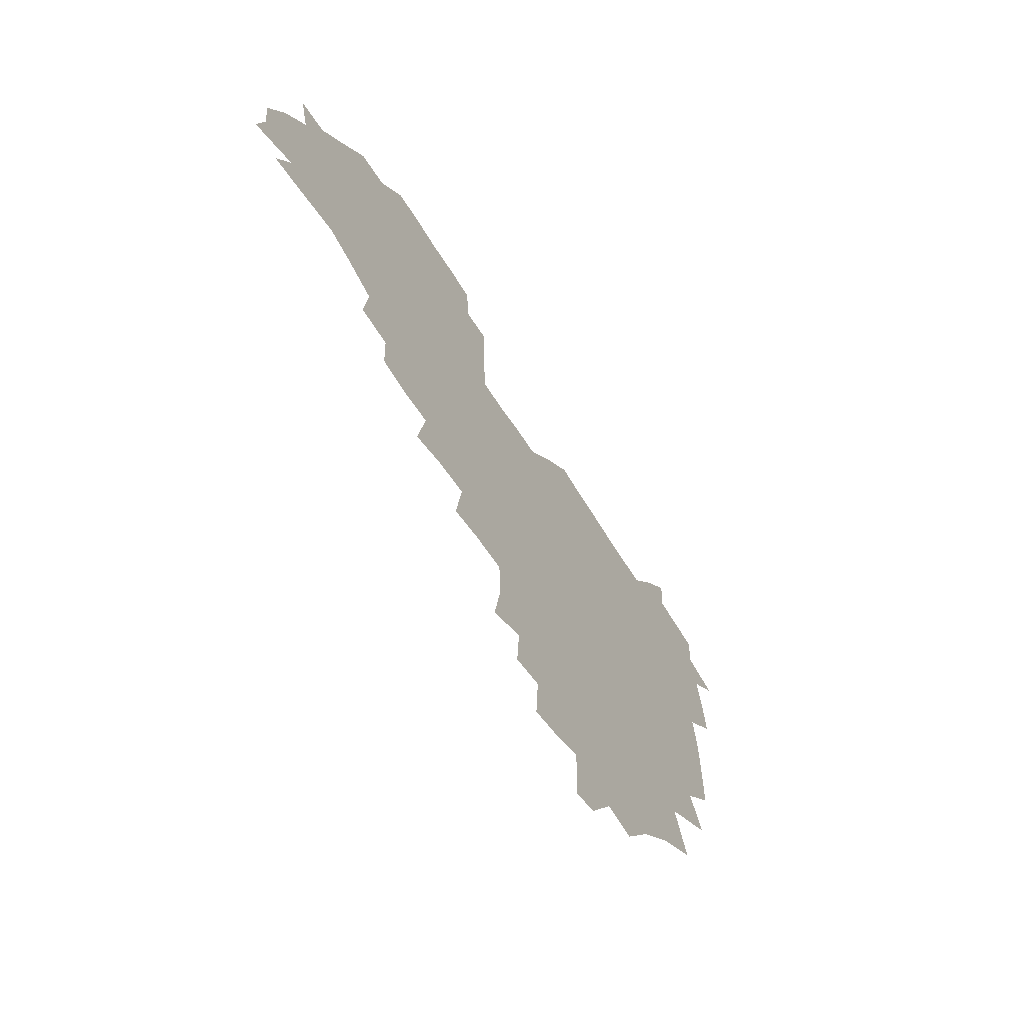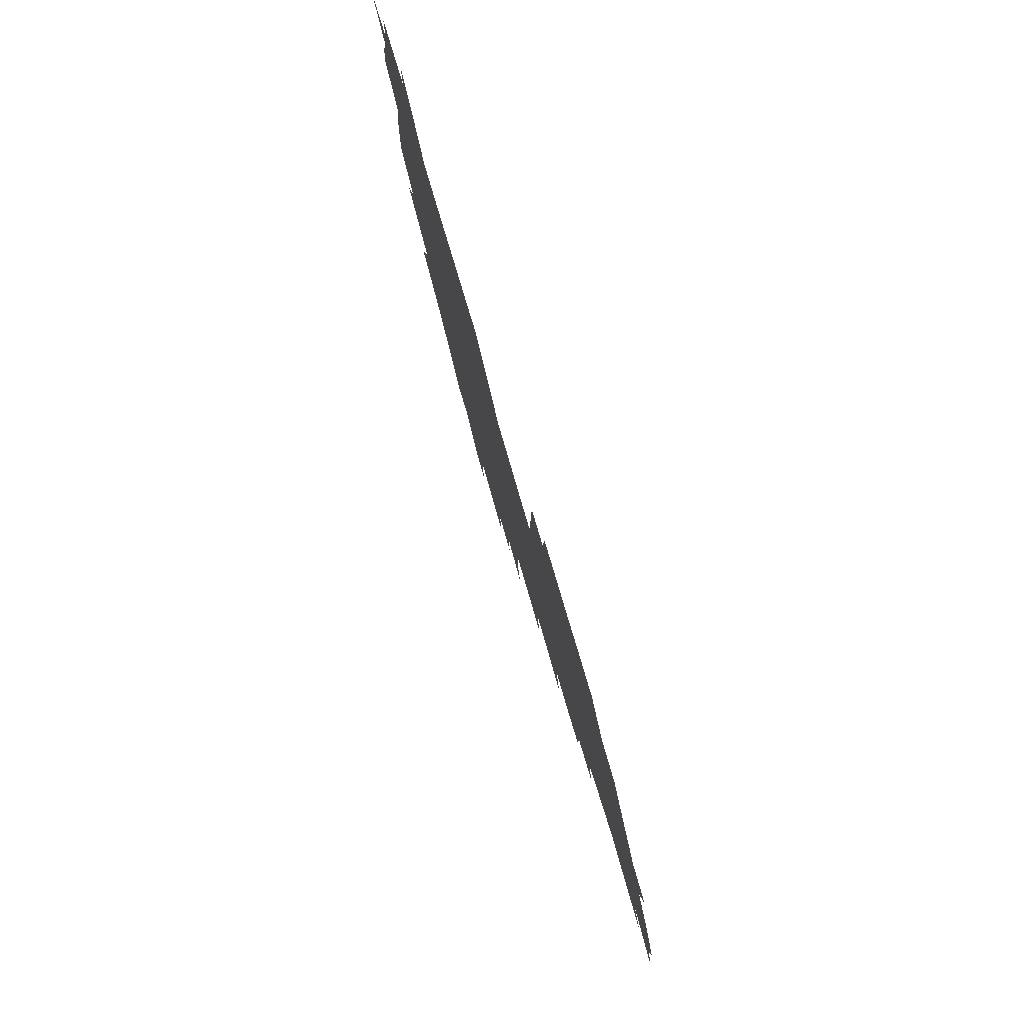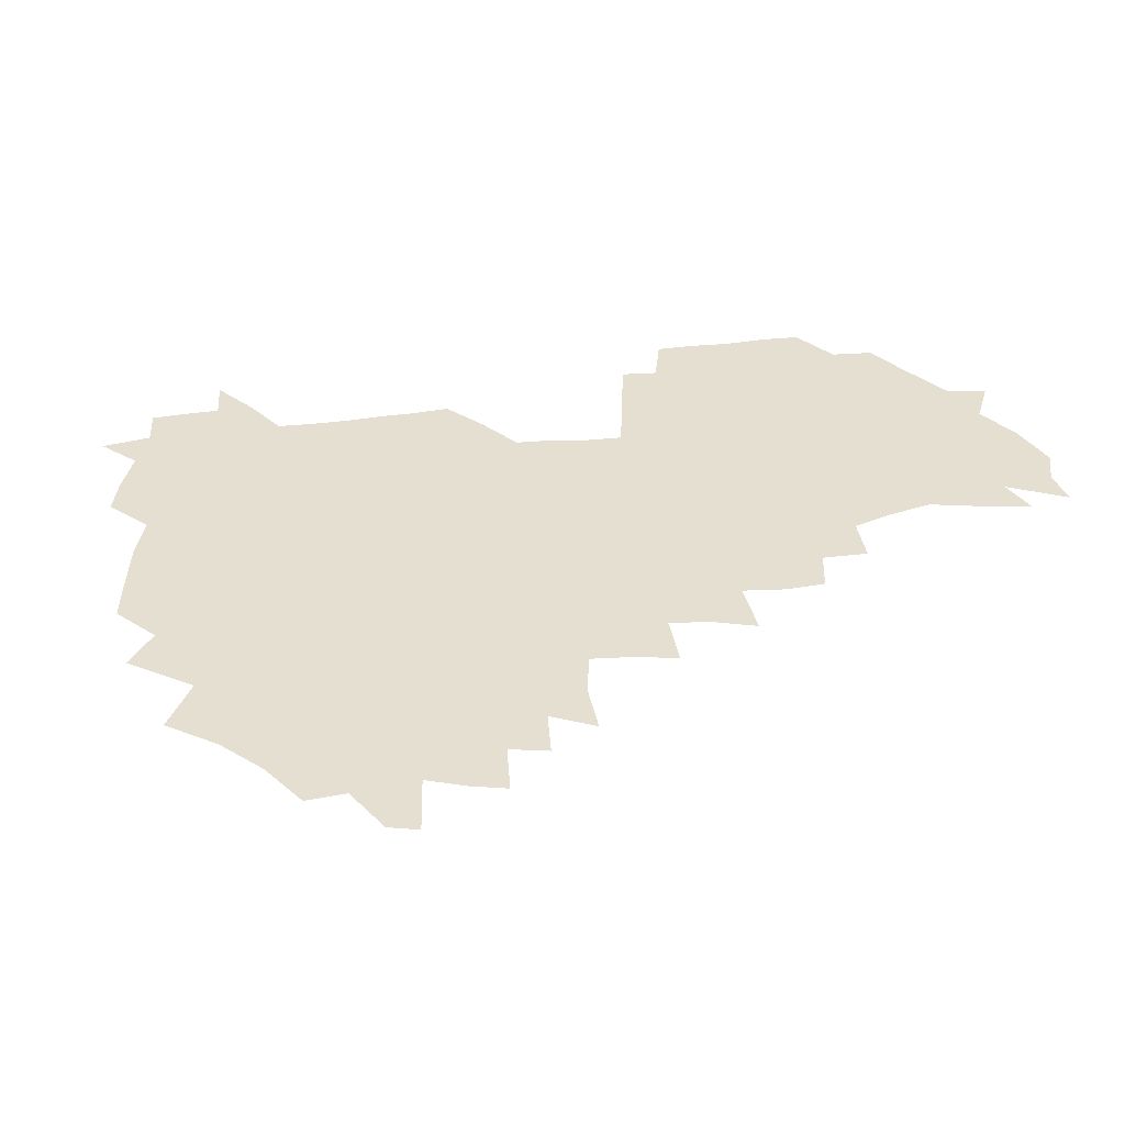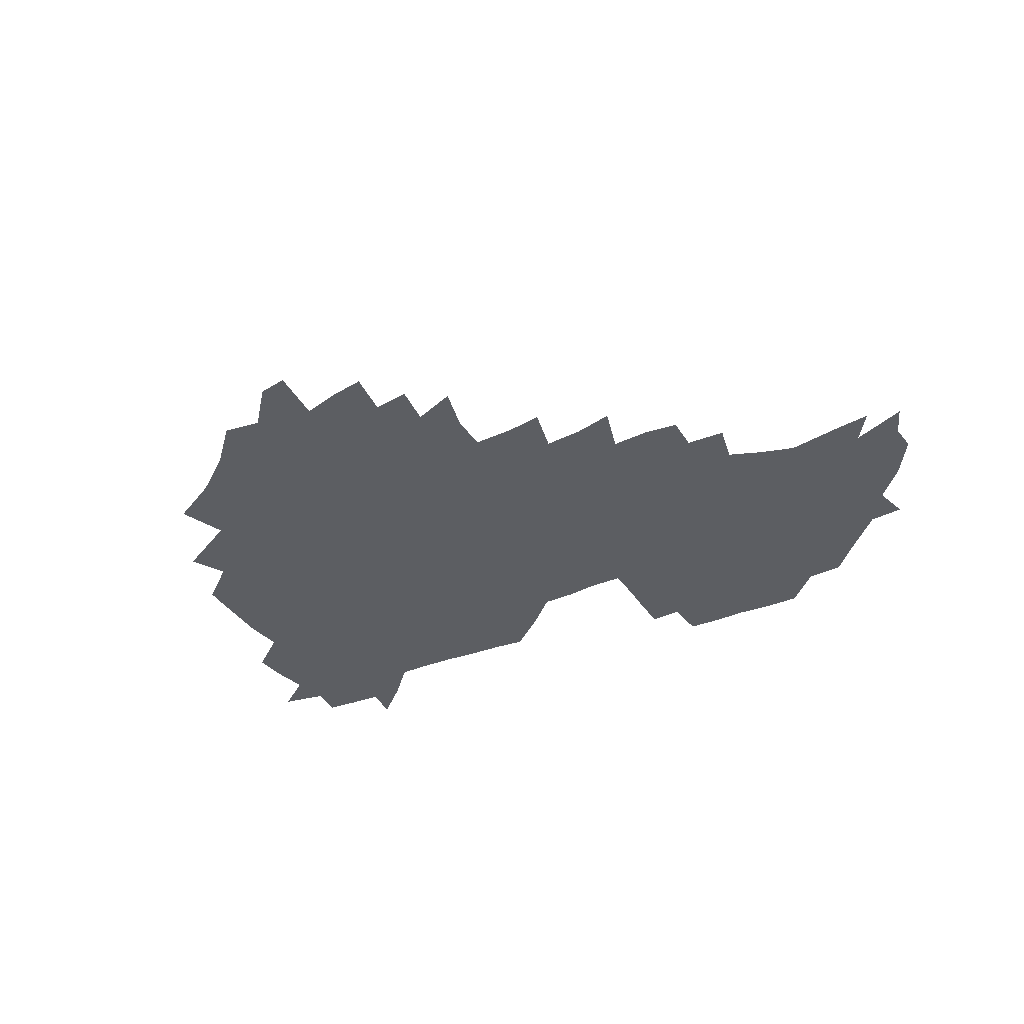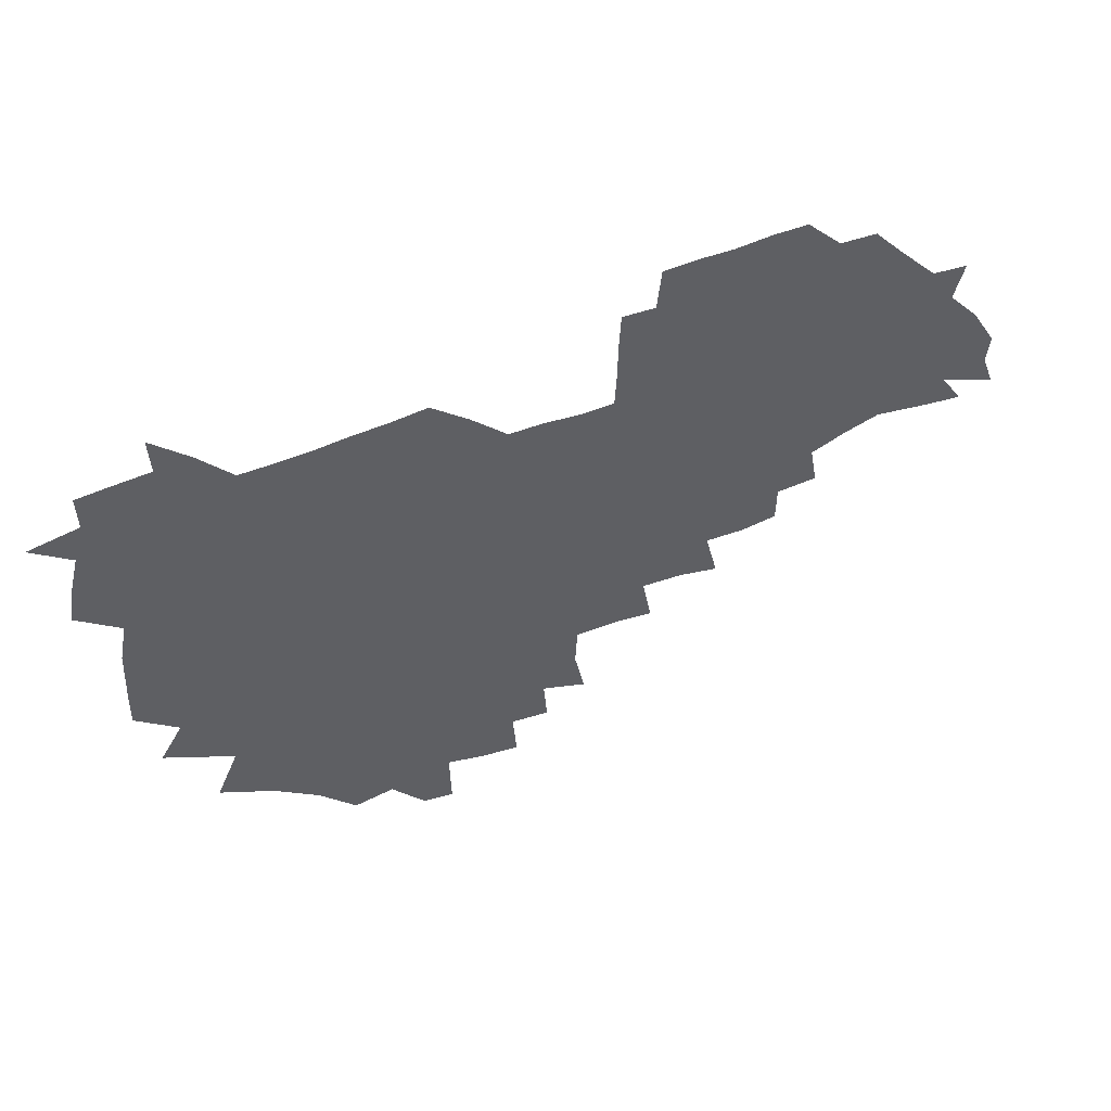
<metadata>
{"format":"obj","ext":"obj","renderer":"f3d","projection":"perspective","resolution":1024,"background":"white","views":[{"elev":-58.2,"azim":120.5,"up":"+Y"},{"elev":77.8,"azim":73.6,"up":"+Y"},{"elev":-49.5,"azim":6.3,"up":"+Y"},{"elev":-37.7,"azim":26.9,"up":"+Z"},{"elev":50.3,"azim":-24.9,"up":"+Y"}]}
</metadata>
<code>
v 208.7 266.1 0
v 218.5 222.8 0
v 220.5 237 0
v 224.8 253.4 0
v 229.1 269.2 0
v 228.7 283.7 0
v 231.3 153.3 0
v 231.6 165.7 0
v 232.2 178.5 0
v 232.8 192.2 0
v 236 208.5 0
v 238.3 224.3 0
v 238.7 239.2 0
v 240.5 254.5 0
v 242.5 269.9 0
v 243 284.4 0
v 239.4 123.3 0
v 248.8 138.3 0
v 252.5 152.5 0
v 253.3 166.1 0
v 251.7 180.1 0
v 251.7 194.5 0
v 252 209.3 0
v 255 225 0
v 254.3 239.8 0
v 254.8 254.6 0
v 255.7 269.4 0
v 257.8 284.8 0
v 256.9 300.2 0
v 259 86.43 0
v 268.2 107.1 0
v 269.4 123 0
v 275.3 138.7 0
v 277.9 152.9 0
v 274.4 167.1 0
v 270.8 181.2 0
v 267.4 195.4 0
v 269.3 210.2 0
v 270.6 225.2 0
v 270.3 240 0
v 271 255 0
v 272.1 270 0
v 272.8 284.9 0
v 281.4 73.81 0
v 287.7 93.76 0
v 288.1 108.5 0
v 289 123.7 0
v 291.1 138.9 0
v 290.6 152.6 0
v 292.2 167 0
v 288.7 181.5 0
v 286.1 196.1 0
v 285.6 210.7 0
v 284.3 225.3 0
v 285.2 239.9 0
v 285.3 254.7 0
v 286.5 269.2 0
v 300.3 58.67 0
v 303.1 79.02 0
v 302.5 93.39 0
v 303.5 109 0
v 304.3 123.9 0
v 305.8 139 0
v 304.8 152.7 0
v 306.4 167 0
v 306.4 181.1 0
v 303.5 195.9 0
v 303.1 210.4 0
v 302.2 225.2 0
v 300.9 239.9 0
v 301.2 254.5 0
v 301.1 268.7 0
v 316.2 40.89 0
v 317.9 63.28 0
v 317.9 79.4 0
v 317.9 94.29 0
v 318.1 109.1 0
v 318.7 124 0
v 320.3 139.8 0
v 320.9 153.8 0
v 320 167.3 0
v 319.9 181.4 0
v 320 195.7 0
v 319 210.2 0
v 319.4 224.7 0
v 317.7 239.6 0
v 316.7 254.3 0
v 316 268.9 0
v 333 42.9 0
v 332.7 65.39 0
v 332.7 80.68 0
v 332.4 94.84 0
v 333.4 111 0
v 333.2 124.8 0
v 333.4 138.8 0
v 333.5 153.2 0
v 334.6 168 0
v 334.3 181.6 0
v 334 195.7 0
v 333.2 210.3 0
v 333 224.9 0
v 332.8 239.4 0
v 332.4 254 0
v 330.6 269.7 0
v 347.5 24.67 0
v 346.9 47.48 0
v 346.6 65.16 0
v 346.7 81.26 0
v 346.6 94.99 0
v 346.9 110.8 0
v 346.9 123.9 0
v 347.2 139 0
v 347.5 153.9 0
v 347.6 168.2 0
v 347.7 181.7 0
v 347.5 196 0
v 347.3 210.4 0
v 346.7 225 0
v 347.3 239.4 0
v 346.7 254 0
v 345.6 270 0
v 360.5 22.08 0
v 359.9 46.78 0
v 360.8 62.11 0
v 360.6 80.03 0
v 360.7 95.22 0
v 360.7 110 0
v 360.9 124.3 0
v 361.1 138.7 0
v 361.3 153.1 0
v 361.5 167.5 0
v 361.5 181.8 0
v 361.5 196.1 0
v 361.5 210.6 0
v 361.5 225 0
v 361.3 239.8 0
v 360.8 254.7 0
v 360.5 271.1 0
v 361 286 0
v 376.5 41.93 0
v 375.5 61.3 0
v 374.6 80.49 0
v 374.9 94.25 0
v 375.1 108.8 0
v 375 123.9 0
v 375.6 137.8 0
v 375.7 152.4 0
v 375.5 167.9 0
v 375.6 181.9 0
v 375.7 196.2 0
v 375.8 210.7 0
v 375.8 225.2 0
v 376.4 241.4 0
v 376.6 257.4 0
v 392.1 39.04 0
v 390.5 59.1 0
v 389.4 77.95 0
v 389.3 93.19 0
v 389.4 108.3 0
v 389.6 122.8 0
v 390.5 136.8 0
v 390.6 151.4 0
v 389.4 168 0
v 389.7 182.1 0
v 390 196.3 0
v 390.2 210.7 0
v 390.5 225.4 0
v 391.5 242.6 0
v 406.9 56.46 0
v 405.4 74.81 0
v 403.8 92.06 0
v 405.1 106.3 0
v 405.2 121.3 0
v 405.9 135.9 0
v 405.5 151.2 0
v 405.2 166.5 0
v 404.7 181.6 0
v 404.5 196.3 0
v 404.7 210.7 0
v 404.9 224.9 0
v 406.2 242.1 0
v 424.5 67.21 0
v 420.3 87.59 0
v 421.2 104.1 0
v 422.6 118.6 0
v 420.8 135.9 0
v 420.8 150.6 0
v 419.9 166.5 0
v 419.5 181.4 0
v 418.9 196.4 0
v 419.1 210.7 0
v 419.6 225.1 0
v 420.9 240.1 0
v 439.4 103.1 0
v 437.1 120.6 0
v 436.8 135 0
v 435.8 150.6 0
v 434.5 166.7 0
v 434.5 181 0
v 433.1 196.6 0
v 434.2 210.7 0
v 434 224.8 0
v 435.6 239.8 0
v 436.4 254 0
v 436.8 270.6 0
v 437.6 284.8 0
v 455.7 100.3 0
v 451.8 120.9 0
v 451.3 135.9 0
v 450.3 151.4 0
v 449.4 166.7 0
v 449 181.4 0
v 448 196.3 0
v 448.9 210.4 0
v 448.1 224.7 0
v 449.2 239.1 0
v 450 253.6 0
v 451 269.1 0
v 451.8 283.7 0
v 453.7 301.1 0
v 469 119.2 0
v 466.1 136.6 0
v 465 151.9 0
v 463.3 167.8 0
v 463.2 182 0
v 463.6 196.3 0
v 462.6 210.8 0
v 461.1 224.5 0
v 464.4 239.8 0
v 465.4 254.7 0
v 465 268.7 0
v 466 283.6 0
v 468.4 301.4 0
v 486.3 114.8 0
v 481.1 135.9 0
v 479.9 152.1 0
v 479.7 166.9 0
v 478.4 182 0
v 478.6 196.4 0
v 478.6 210.9 0
v 478.4 225.4 0
v 479.8 240.3 0
v 479.4 254.6 0
v 480.5 269.5 0
v 481.5 284.6 0
v 483.1 300.6 0
v 498.2 134.6 0
v 495.8 151.9 0
v 494.2 167.6 0
v 493.4 182.2 0
v 493.5 196.5 0
v 494 211 0
v 493.8 225.5 0
v 494.4 240.1 0
v 494.9 254.8 0
v 496.9 270.4 0
v 496.6 284.7 0
v 499.1 301.4 0
v 513.2 136 0
v 513.5 151.4 0
v 510.5 167.8 0
v 509.6 182.5 0
v 506.8 197.3 0
v 507.3 210.9 0
v 509.6 225.7 0
v 509 240.1 0
v 509.7 254.7 0
v 512.2 270.4 0
v 510.7 284.3 0
v 514.3 300.9 0
v 531.1 151.7 0
v 528 169 0
v 525.5 183.3 0
v 525 197.4 0
v 523.1 211.5 0
v 523.9 225.6 0
v 522.7 239.9 0
v 523.9 254.1 0
v 526 269.6 0
v 529.2 285.5 0
v 542.7 174.3 0
v 540.1 185.5 0
v 539 198.3 0
v 537.7 211.9 0
v 537.3 225.5 0
v 540.9 240.1 0
v 540 254.3 0
v 542 269 0
v 545 284.4 0
v 558.2 178.5 0
v 555.3 188.2 0
v 553.1 199.4 0
v 552.5 211.9 0
v 553.8 225.2 0
v 556.4 239.1 0
v 557 253.6 0
v 559.5 268.1 0
v 582.2 173.9 0
v 569.1 189 0
v 567.9 199.7 0
v 567.9 211.3 0
v 569.9 223.9 0
v 570.2 237.7 0
v 574.6 251.9 0
v 598.2 171.5 0
v 589.1 185.5 0
v 584.8 198.2 0
v 583.1 210.3 0
v 584 221.6 0
v 585.5 234.6 0
v 590 250.1 0
v 613.2 175.5 0
v 608 189.4 0
v 609.6 201.1 0
v 598.9 219 0
f 4 5 1
f 11 12 2
f 2 12 3
f 12 13 3
f 3 13 4
f 13 14 4
f 4 14 5
f 14 15 5
f 5 15 6
f 15 16 6
f 18 19 7
f 7 19 8
f 19 20 8
f 8 20 9
f 20 21 9
f 9 21 10
f 21 22 10
f 10 22 11
f 22 23 11
f 11 23 12
f 23 24 12
f 12 24 13
f 24 25 13
f 13 25 14
f 25 26 14
f 14 26 15
f 26 27 15
f 15 27 16
f 27 28 16
f 31 32 17
f 17 32 18
f 32 33 18
f 18 33 19
f 33 34 19
f 19 34 20
f 34 35 20
f 20 35 21
f 35 36 21
f 21 36 22
f 36 37 22
f 22 37 23
f 37 38 23
f 23 38 24
f 38 39 24
f 24 39 25
f 39 40 25
f 25 40 26
f 40 41 26
f 26 41 27
f 41 42 27
f 27 42 28
f 42 43 28
f 28 43 29
f 44 45 30
f 30 45 31
f 45 46 31
f 31 46 32
f 46 47 32
f 32 47 33
f 47 48 33
f 33 48 34
f 48 49 34
f 34 49 35
f 49 50 35
f 35 50 36
f 50 51 36
f 36 51 37
f 51 52 37
f 37 52 38
f 52 53 38
f 38 53 39
f 53 54 39
f 39 54 40
f 54 55 40
f 40 55 41
f 55 56 41
f 41 56 42
f 56 57 42
f 42 57 43
f 58 59 44
f 44 59 45
f 59 60 45
f 45 60 46
f 60 61 46
f 46 61 47
f 61 62 47
f 47 62 48
f 62 63 48
f 48 63 49
f 63 64 49
f 49 64 50
f 64 65 50
f 50 65 51
f 65 66 51
f 51 66 52
f 66 67 52
f 52 67 53
f 67 68 53
f 53 68 54
f 68 69 54
f 54 69 55
f 69 70 55
f 55 70 56
f 70 71 56
f 56 71 57
f 71 72 57
f 73 74 58
f 58 74 59
f 74 75 59
f 59 75 60
f 75 76 60
f 60 76 61
f 76 77 61
f 61 77 62
f 77 78 62
f 62 78 63
f 78 79 63
f 63 79 64
f 79 80 64
f 64 80 65
f 80 81 65
f 65 81 66
f 81 82 66
f 66 82 67
f 82 83 67
f 67 83 68
f 83 84 68
f 68 84 69
f 84 85 69
f 69 85 70
f 85 86 70
f 70 86 71
f 86 87 71
f 71 87 72
f 87 88 72
f 73 89 74
f 89 90 74
f 74 90 75
f 90 91 75
f 75 91 76
f 91 92 76
f 76 92 77
f 92 93 77
f 77 93 78
f 93 94 78
f 78 94 79
f 94 95 79
f 79 95 80
f 95 96 80
f 80 96 81
f 96 97 81
f 81 97 82
f 97 98 82
f 82 98 83
f 98 99 83
f 83 99 84
f 99 100 84
f 84 100 85
f 100 101 85
f 85 101 86
f 101 102 86
f 86 102 87
f 102 103 87
f 87 103 88
f 103 104 88
f 105 106 89
f 89 106 90
f 106 107 90
f 90 107 91
f 107 108 91
f 91 108 92
f 108 109 92
f 92 109 93
f 109 110 93
f 93 110 94
f 110 111 94
f 94 111 95
f 111 112 95
f 95 112 96
f 112 113 96
f 96 113 97
f 113 114 97
f 97 114 98
f 114 115 98
f 98 115 99
f 115 116 99
f 99 116 100
f 116 117 100
f 100 117 101
f 117 118 101
f 101 118 102
f 118 119 102
f 102 119 103
f 119 120 103
f 103 120 104
f 120 121 104
f 105 122 106
f 122 123 106
f 106 123 107
f 123 124 107
f 107 124 108
f 124 125 108
f 108 125 109
f 125 126 109
f 109 126 110
f 126 127 110
f 110 127 111
f 127 128 111
f 111 128 112
f 128 129 112
f 112 129 113
f 129 130 113
f 113 130 114
f 130 131 114
f 114 131 115
f 131 132 115
f 115 132 116
f 132 133 116
f 116 133 117
f 133 134 117
f 117 134 118
f 134 135 118
f 118 135 119
f 135 136 119
f 119 136 120
f 136 137 120
f 120 137 121
f 137 138 121
f 123 140 124
f 140 141 124
f 124 141 125
f 141 142 125
f 125 142 126
f 142 143 126
f 126 143 127
f 143 144 127
f 127 144 128
f 144 145 128
f 128 145 129
f 145 146 129
f 129 146 130
f 146 147 130
f 130 147 131
f 147 148 131
f 131 148 132
f 148 149 132
f 132 149 133
f 149 150 133
f 133 150 134
f 150 151 134
f 134 151 135
f 151 152 135
f 135 152 136
f 152 153 136
f 136 153 137
f 153 154 137
f 137 154 138
f 140 155 141
f 155 156 141
f 141 156 142
f 156 157 142
f 142 157 143
f 157 158 143
f 143 158 144
f 158 159 144
f 144 159 145
f 159 160 145
f 145 160 146
f 160 161 146
f 146 161 147
f 161 162 147
f 147 162 148
f 162 163 148
f 148 163 149
f 163 164 149
f 149 164 150
f 164 165 150
f 150 165 151
f 165 166 151
f 151 166 152
f 166 167 152
f 152 167 153
f 167 168 153
f 153 168 154
f 156 169 157
f 169 170 157
f 157 170 158
f 170 171 158
f 158 171 159
f 171 172 159
f 159 172 160
f 172 173 160
f 160 173 161
f 173 174 161
f 161 174 162
f 174 175 162
f 162 175 163
f 175 176 163
f 163 176 164
f 176 177 164
f 164 177 165
f 177 178 165
f 165 178 166
f 178 179 166
f 166 179 167
f 179 180 167
f 167 180 168
f 180 181 168
f 170 182 171
f 182 183 171
f 171 183 172
f 183 184 172
f 172 184 173
f 184 185 173
f 173 185 174
f 185 186 174
f 174 186 175
f 186 187 175
f 175 187 176
f 187 188 176
f 176 188 177
f 188 189 177
f 177 189 178
f 189 190 178
f 178 190 179
f 190 191 179
f 179 191 180
f 191 192 180
f 180 192 181
f 192 193 181
f 184 194 185
f 194 195 185
f 185 195 186
f 195 196 186
f 186 196 187
f 196 197 187
f 187 197 188
f 197 198 188
f 188 198 189
f 198 199 189
f 189 199 190
f 199 200 190
f 190 200 191
f 200 201 191
f 191 201 192
f 201 202 192
f 192 202 193
f 202 203 193
f 194 207 195
f 207 208 195
f 195 208 196
f 208 209 196
f 196 209 197
f 209 210 197
f 197 210 198
f 210 211 198
f 198 211 199
f 211 212 199
f 199 212 200
f 212 213 200
f 200 213 201
f 213 214 201
f 201 214 202
f 214 215 202
f 202 215 203
f 215 216 203
f 203 216 204
f 216 217 204
f 204 217 205
f 217 218 205
f 205 218 206
f 218 219 206
f 208 221 209
f 221 222 209
f 209 222 210
f 222 223 210
f 210 223 211
f 223 224 211
f 211 224 212
f 224 225 212
f 212 225 213
f 225 226 213
f 213 226 214
f 226 227 214
f 214 227 215
f 227 228 215
f 215 228 216
f 228 229 216
f 216 229 217
f 229 230 217
f 217 230 218
f 230 231 218
f 218 231 219
f 231 232 219
f 219 232 220
f 232 233 220
f 221 234 222
f 234 235 222
f 222 235 223
f 235 236 223
f 223 236 224
f 236 237 224
f 224 237 225
f 237 238 225
f 225 238 226
f 238 239 226
f 226 239 227
f 239 240 227
f 227 240 228
f 240 241 228
f 228 241 229
f 241 242 229
f 229 242 230
f 242 243 230
f 230 243 231
f 243 244 231
f 231 244 232
f 244 245 232
f 232 245 233
f 245 246 233
f 235 247 236
f 247 248 236
f 236 248 237
f 248 249 237
f 237 249 238
f 249 250 238
f 238 250 239
f 250 251 239
f 239 251 240
f 251 252 240
f 240 252 241
f 252 253 241
f 241 253 242
f 253 254 242
f 242 254 243
f 254 255 243
f 243 255 244
f 255 256 244
f 244 256 245
f 256 257 245
f 245 257 246
f 257 258 246
f 247 259 248
f 259 260 248
f 248 260 249
f 260 261 249
f 249 261 250
f 261 262 250
f 250 262 251
f 262 263 251
f 251 263 252
f 263 264 252
f 252 264 253
f 264 265 253
f 253 265 254
f 265 266 254
f 254 266 255
f 266 267 255
f 255 267 256
f 267 268 256
f 256 268 257
f 268 269 257
f 257 269 258
f 269 270 258
f 260 271 261
f 271 272 261
f 261 272 262
f 272 273 262
f 262 273 263
f 273 274 263
f 263 274 264
f 274 275 264
f 264 275 265
f 275 276 265
f 265 276 266
f 276 277 266
f 266 277 267
f 277 278 267
f 267 278 268
f 278 279 268
f 268 279 269
f 279 280 269
f 269 280 270
f 272 281 273
f 281 282 273
f 273 282 274
f 282 283 274
f 274 283 275
f 283 284 275
f 275 284 276
f 284 285 276
f 276 285 277
f 285 286 277
f 277 286 278
f 286 287 278
f 278 287 279
f 287 288 279
f 279 288 280
f 288 289 280
f 281 290 282
f 290 291 282
f 282 291 283
f 291 292 283
f 283 292 284
f 292 293 284
f 284 293 285
f 293 294 285
f 285 294 286
f 294 295 286
f 286 295 287
f 295 296 287
f 287 296 288
f 296 297 288
f 288 297 289
f 290 298 291
f 298 299 291
f 291 299 292
f 299 300 292
f 292 300 293
f 300 301 293
f 293 301 294
f 301 302 294
f 294 302 295
f 302 303 295
f 295 303 296
f 303 304 296
f 296 304 297
f 298 305 299
f 305 306 299
f 299 306 300
f 306 307 300
f 300 307 301
f 307 308 301
f 301 308 302
f 308 309 302
f 302 309 303
f 309 310 303
f 303 310 304
f 310 311 304
f 306 312 307
f 312 313 307
f 307 313 308
f 313 314 308
f 308 314 309
f 314 315 309
f 309 315 310

</code>
